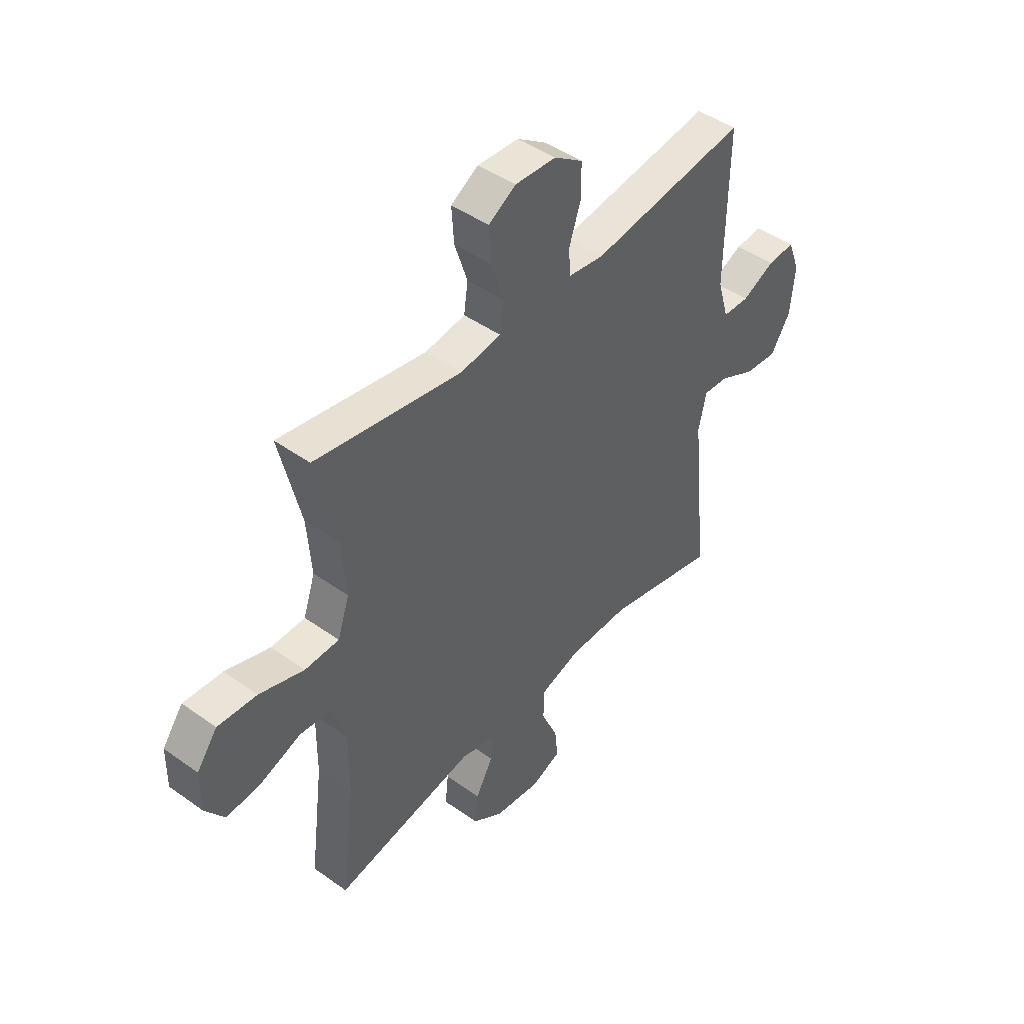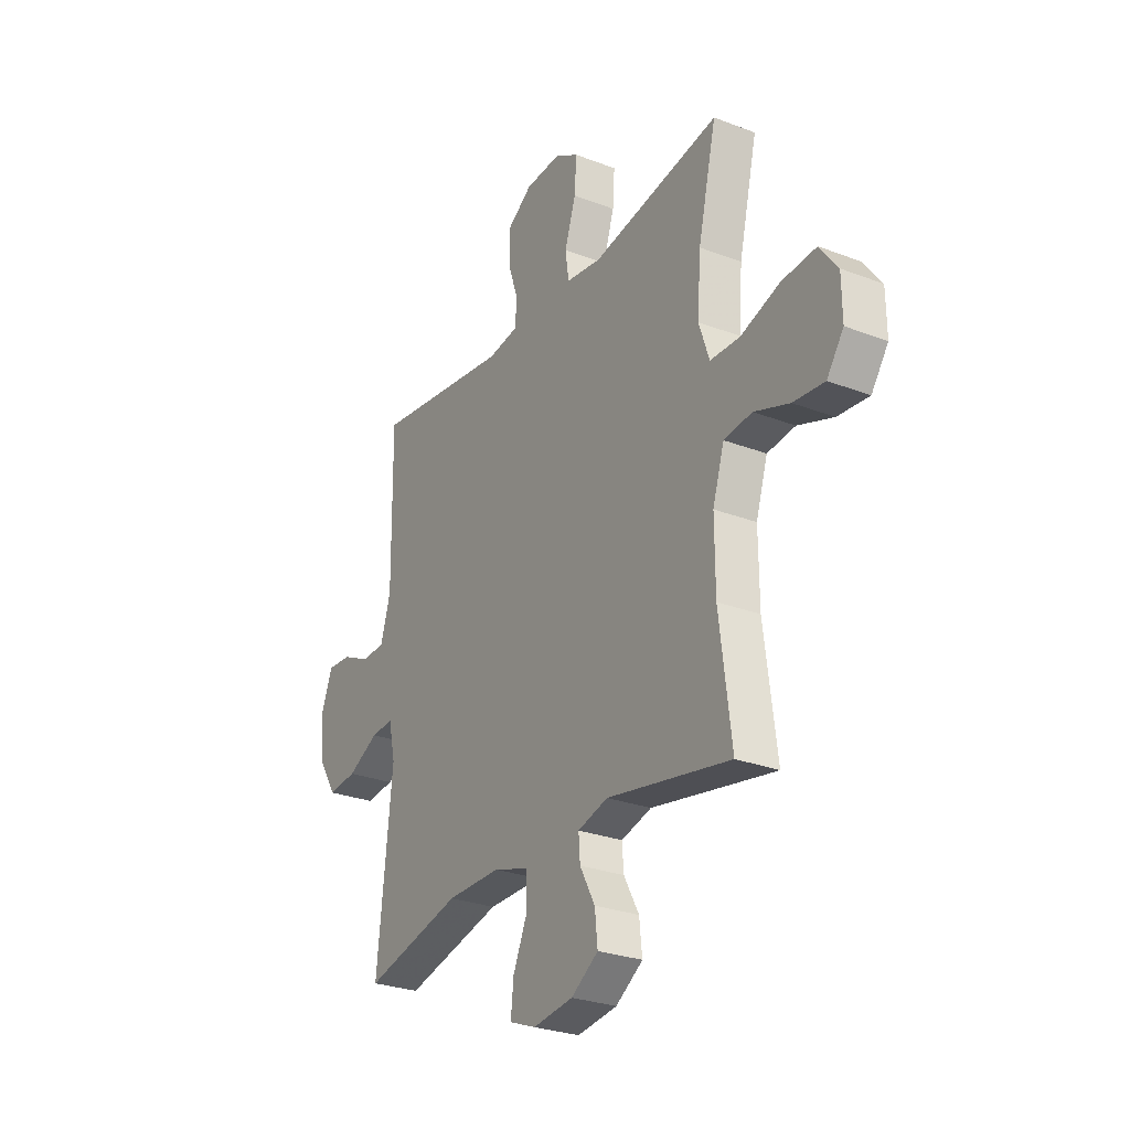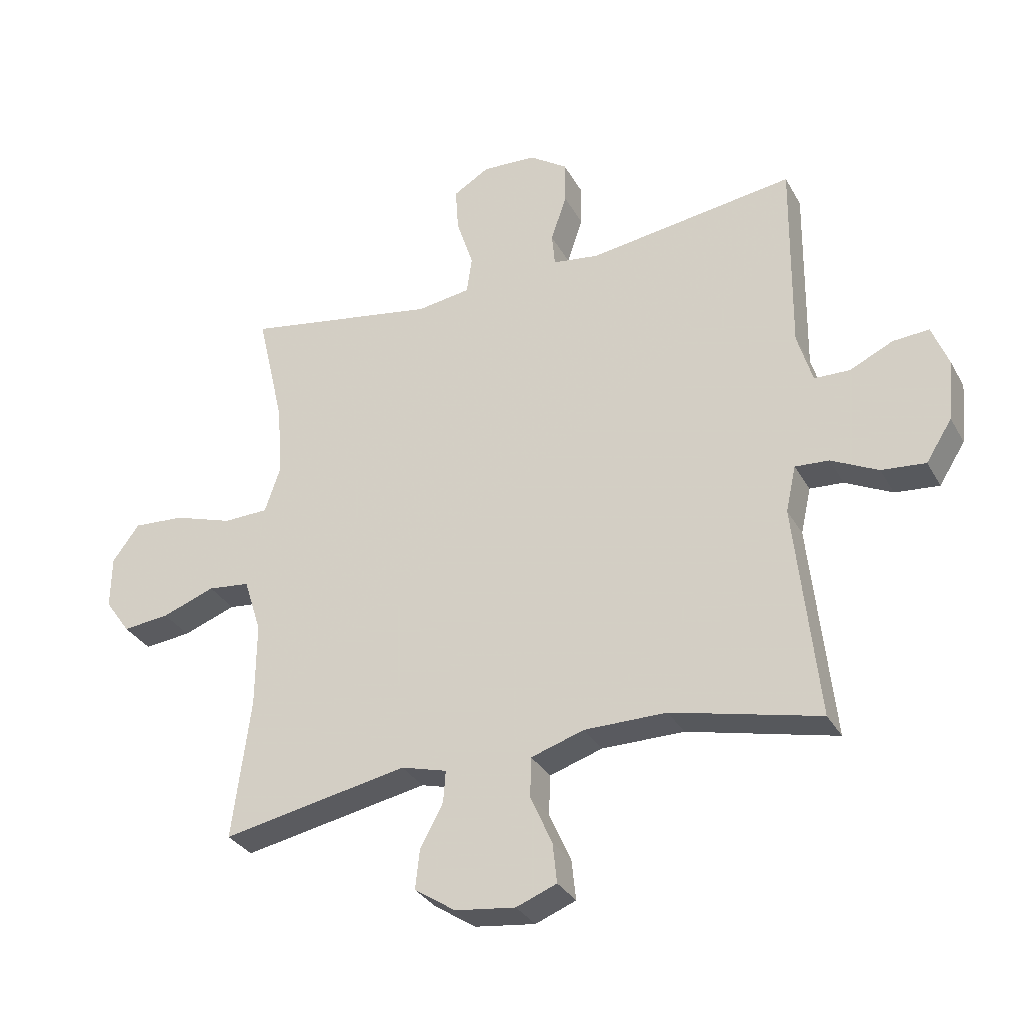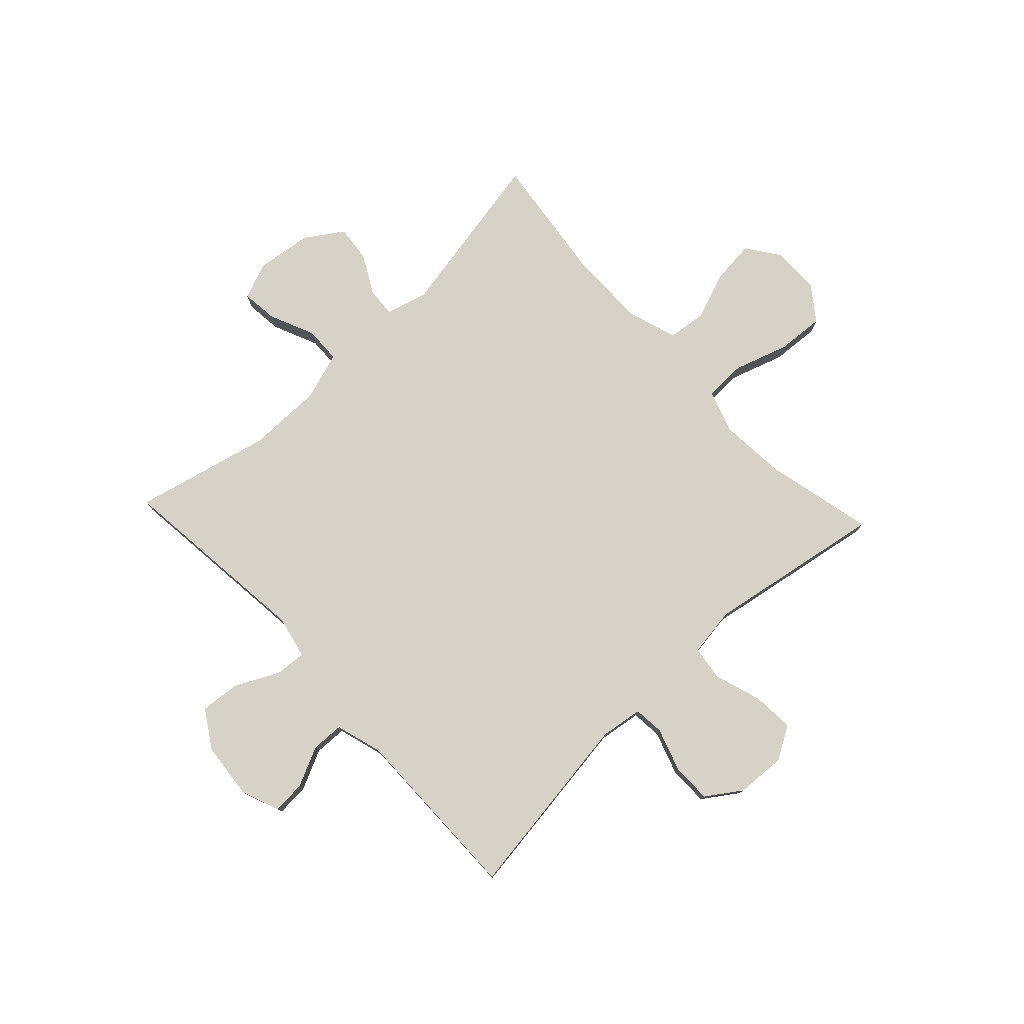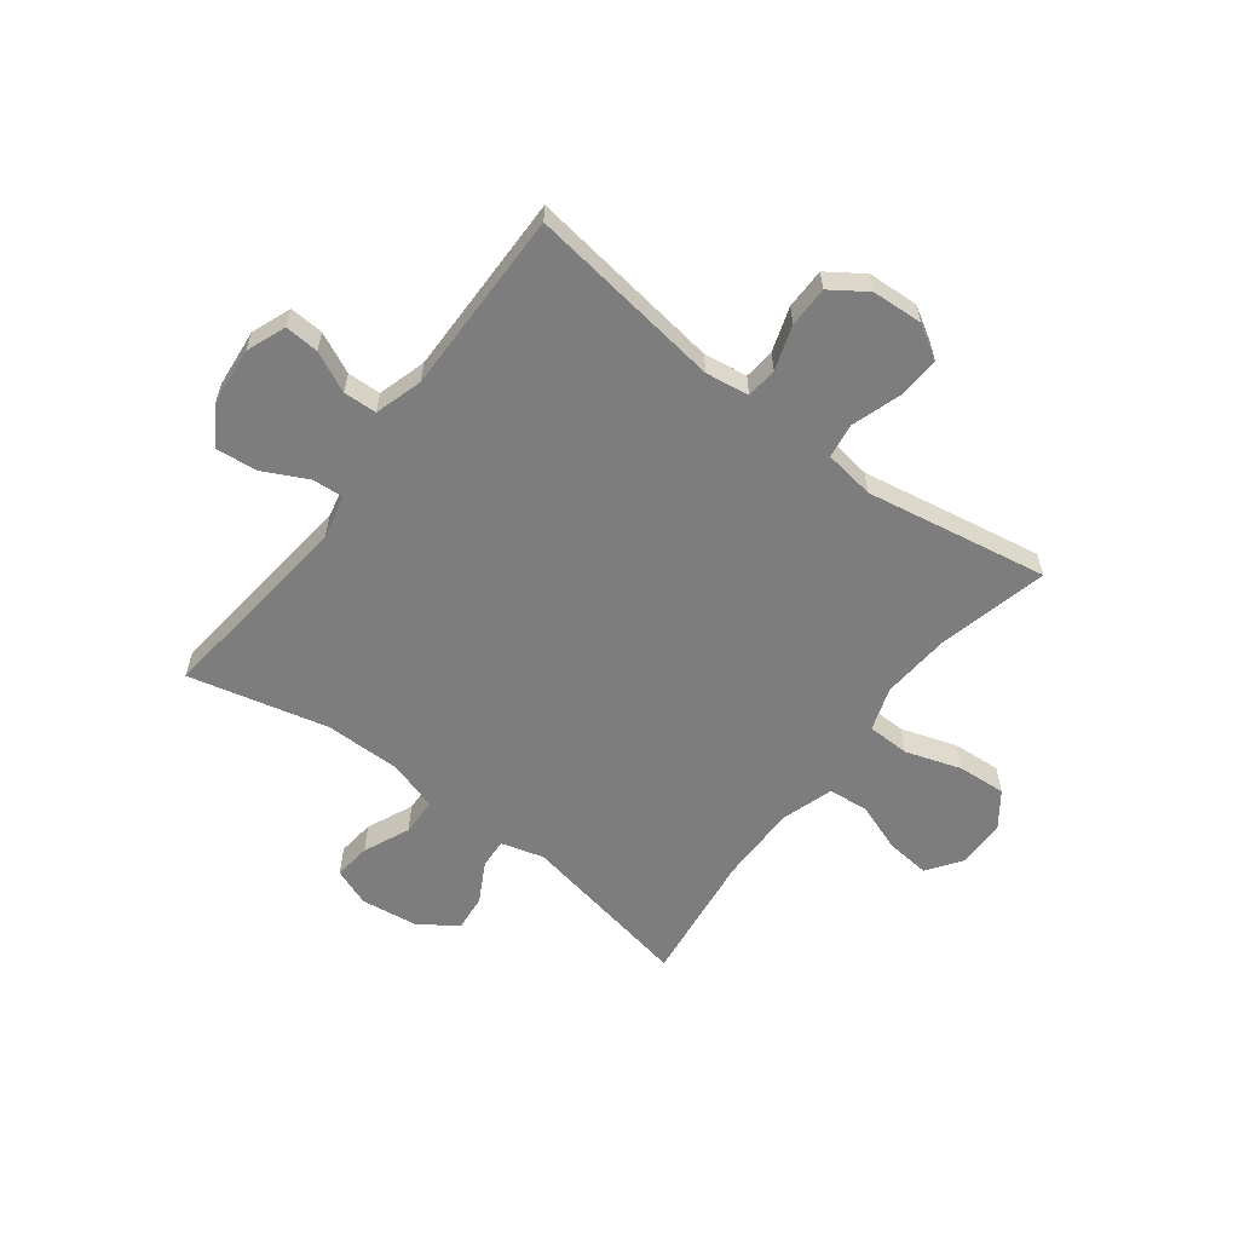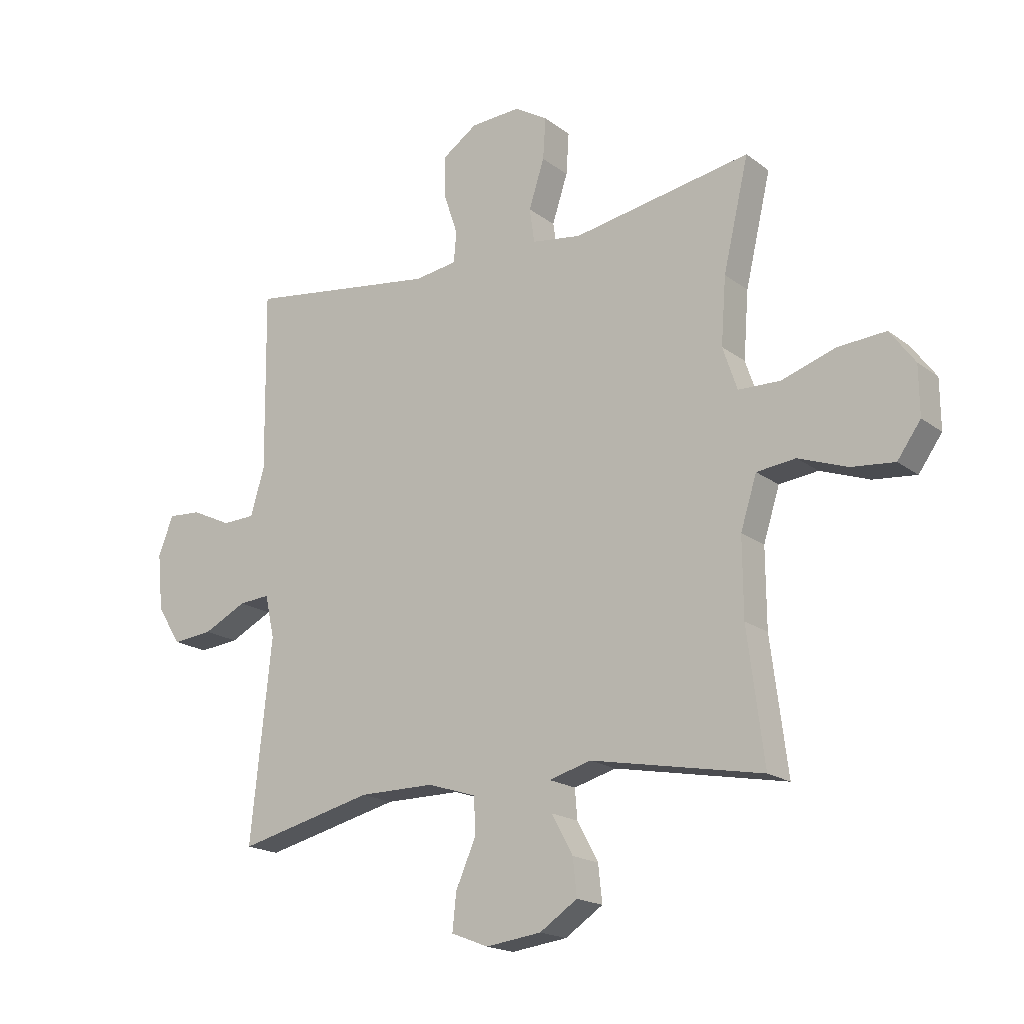
<metadata>
{"format":"obj","ext":"obj","renderer":"f3d","projection":"perspective","resolution":1024,"background":"white","views":[{"elev":45.4,"azim":129.5,"up":"+Z"},{"elev":-27.7,"azim":59.6,"up":"+Z"},{"elev":-31.9,"azim":-155.1,"up":"+Z"},{"elev":77.9,"azim":-43.2,"up":"+Y"},{"elev":-59.1,"azim":-37.2,"up":"+Y"},{"elev":-18.3,"azim":35.4,"up":"+Z"}]}
</metadata>
<code>
v 0.5 0.07 0.5
v 0.454 0.07 0.303
v 0.445 0.07 0.183
v 0.471 0.07 0.106
v 0.546 0.07 0.104
v 0.644 0.07 0.136
v 0.73 0.07 0.142
v 0.775 0.07 0.081
v 0.776 0.07 -0.007
v 0.734 0.07 -0.066
v 0.656 0.07 -0.058
v 0.568 0.07 -0.026
v 0.498 0.07 -0.034
v 0.469 0.07 -0.126
v 0.47 0.07 -0.265
v 0.5 0.07 -0.5
v 0.191 0.07 -0.441
v 0.115 0.07 -0.462
v 0.119 0.07 -0.515
v 0.157 0.07 -0.585
v 0.164 0.07 -0.651
v 0.096 0.07 -0.696
v -0.004 0.07 -0.709
v -0.071 0.07 -0.683
v -0.064 0.07 -0.617
v -0.028 0.07 -0.535
v -0.03 0.07 -0.469
v -0.118 0.07 -0.441
v -0.254 0.07 -0.441
v -0.5 0.07 -0.5
v -0.462 0.07 -0.141
v -0.479 0.07 -0.064
v -0.535 0.07 -0.068
v -0.613 0.07 -0.107
v -0.686 0.07 -0.114
v -0.729 0.07 -0.046
v -0.739 0.07 0.056
v -0.712 0.07 0.126
v -0.652 0.07 0.122
v -0.58 0.07 0.088
v -0.521 0.07 0.09
v -0.496 0.07 0.175
v -0.5 0.07 0.5
v -0.156 0.07 0.452
v -0.079 0.07 0.463
v -0.074 0.07 0.518
v -0.1 0.07 0.596
v -0.1 0.07 0.668
v -0.037 0.07 0.711
v 0.053 0.07 0.716
v 0.113 0.07 0.68
v 0.108 0.07 0.605
v 0.08 0.07 0.519
v 0.089 0.07 0.457
v 0.178 0.07 0.444
v 0.5 0 0.5
v 0.454 0 0.303
v 0.445 0 0.183
v 0.471 0 0.106
v 0.546 0 0.104
v 0.644 0 0.136
v 0.73 0 0.142
v 0.775 0 0.081
v 0.776 0 -0.007
v 0.734 0 -0.066
v 0.656 0 -0.058
v 0.568 0 -0.026
v 0.498 0 -0.034
v 0.469 0 -0.126
v 0.47 0 -0.265
v 0.5 0 -0.5
v 0.191 0 -0.441
v 0.115 0 -0.462
v 0.119 0 -0.515
v 0.157 0 -0.585
v 0.164 0 -0.651
v 0.096 0 -0.696
v -0.004 0 -0.709
v -0.071 0 -0.683
v -0.064 0 -0.617
v -0.028 0 -0.535
v -0.03 0 -0.469
v -0.118 0 -0.441
v -0.254 0 -0.441
v -0.5 0 -0.5
v -0.462 0 -0.141
v -0.479 0 -0.064
v -0.535 0 -0.068
v -0.613 0 -0.107
v -0.686 0 -0.114
v -0.729 0 -0.046
v -0.739 0 0.056
v -0.712 0 0.126
v -0.652 0 0.122
v -0.58 0 0.088
v -0.521 0 0.09
v -0.496 0 0.175
v -0.5 0 0.5
v -0.156 0 0.452
v -0.079 0 0.463
v -0.074 0 0.518
v -0.1 0 0.596
v -0.1 0 0.668
v -0.037 0 0.711
v 0.053 0 0.716
v 0.113 0 0.68
v 0.108 0 0.605
v 0.08 0 0.519
v 0.089 0 0.457
v 0.178 0 0.444
f 51 52 53
f 50 51 53
f 49 50 53
f 48 49 53
f 47 48 53
f 46 47 53
f 45 46 53 54
f 44 45 54 55
f 42 43 44
f 41 42 44 55
f 38 39 40
f 37 38 40
f 36 37 40
f 35 36 40
f 34 35 40
f 33 34 40
f 32 33 40 41
f 29 30 31
f 28 29 31 32
f 55 1 2
f 41 55 2
f 32 41 2
f 28 32 2
f 27 28 2
f 24 25 26
f 23 24 26
f 22 23 26
f 21 22 26
f 20 21 26
f 19 20 26
f 15 16 17
f 14 15 17 18
f 13 14 18
f 10 11 12
f 9 10 12
f 8 9 12
f 7 8 12
f 6 7 12
f 5 6 12
f 4 5 12 13
f 3 4 13 18
f 27 2 3 18
f 18 19 26 27
f 108 107 106
f 108 106 105
f 108 105 104
f 108 104 103
f 108 103 102
f 108 102 101
f 109 108 101 100
f 110 109 100 99
f 99 98 97
f 110 99 97 96
f 95 94 93
f 95 93 92
f 95 92 91
f 95 91 90
f 95 90 89
f 95 89 88
f 96 95 88 87
f 86 85 84
f 87 86 84 83
f 57 56 110
f 57 110 96
f 57 96 87
f 57 87 83
f 57 83 82
f 81 80 79
f 81 79 78
f 81 78 77
f 81 77 76
f 81 76 75
f 81 75 74
f 72 71 70
f 73 72 70 69
f 73 69 68
f 67 66 65
f 67 65 64
f 67 64 63
f 67 63 62
f 67 62 61
f 67 61 60
f 68 67 60 59
f 73 68 59 58
f 73 58 57 82
f 82 81 74 73
f 1 56 57 2
f 2 57 58 3
f 3 58 59 4
f 4 59 60 5
f 5 60 61 6
f 6 61 62 7
f 7 62 63 8
f 8 63 64 9
f 9 64 65 10
f 10 65 66 11
f 11 66 67 12
f 12 67 68 13
f 13 68 69 14
f 14 69 70 15
f 15 70 71 16
f 16 71 72 17
f 17 72 73 18
f 18 73 74 19
f 19 74 75 20
f 20 75 76 21
f 21 76 77 22
f 22 77 78 23
f 23 78 79 24
f 24 79 80 25
f 25 80 81 26
f 26 81 82 27
f 27 82 83 28
f 28 83 84 29
f 29 84 85 30
f 30 85 86 31
f 31 86 87 32
f 32 87 88 33
f 33 88 89 34
f 34 89 90 35
f 35 90 91 36
f 36 91 92 37
f 37 92 93 38
f 38 93 94 39
f 39 94 95 40
f 40 95 96 41
f 41 96 97 42
f 42 97 98 43
f 43 98 99 44
f 44 99 100 45
f 45 100 101 46
f 46 101 102 47
f 47 102 103 48
f 48 103 104 49
f 49 104 105 50
f 50 105 106 51
f 51 106 107 52
f 52 107 108 53
f 53 108 109 54
f 54 109 110 55
f 55 110 56 1

</code>
